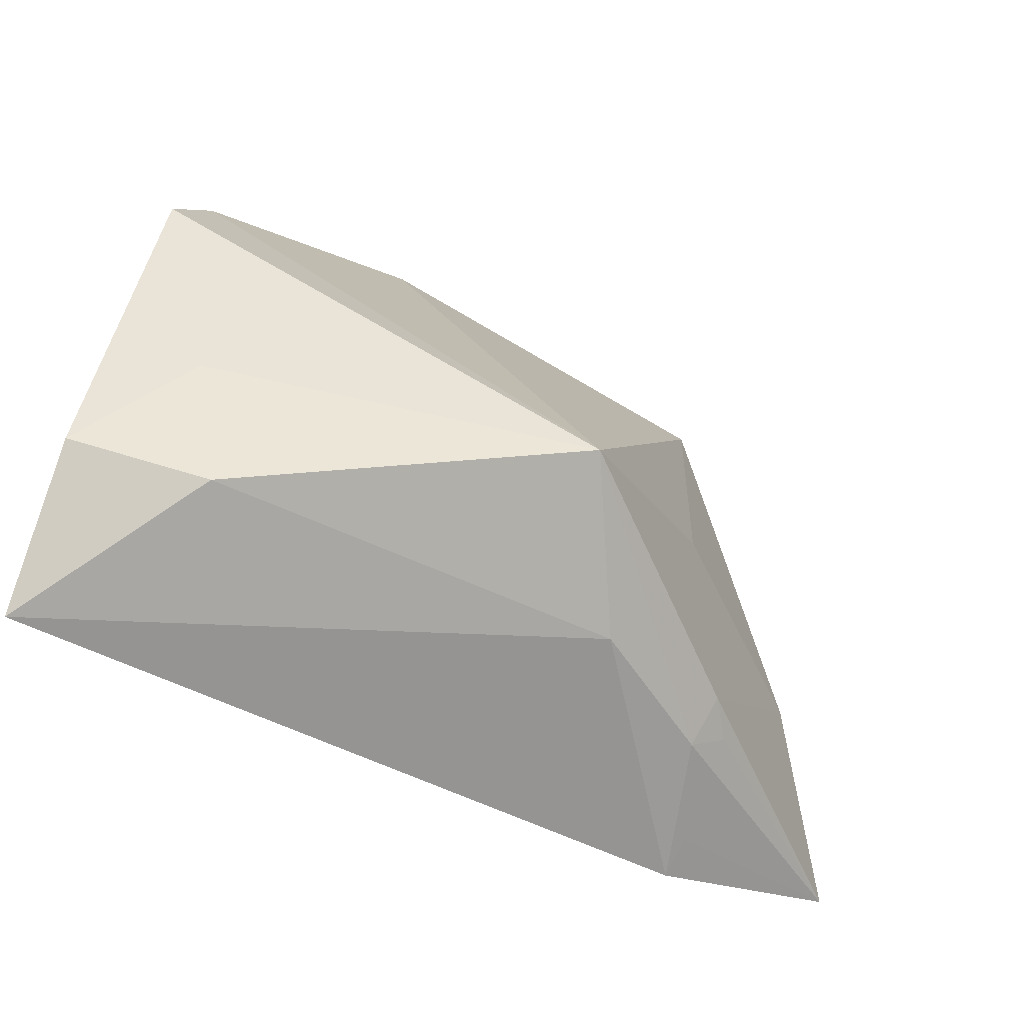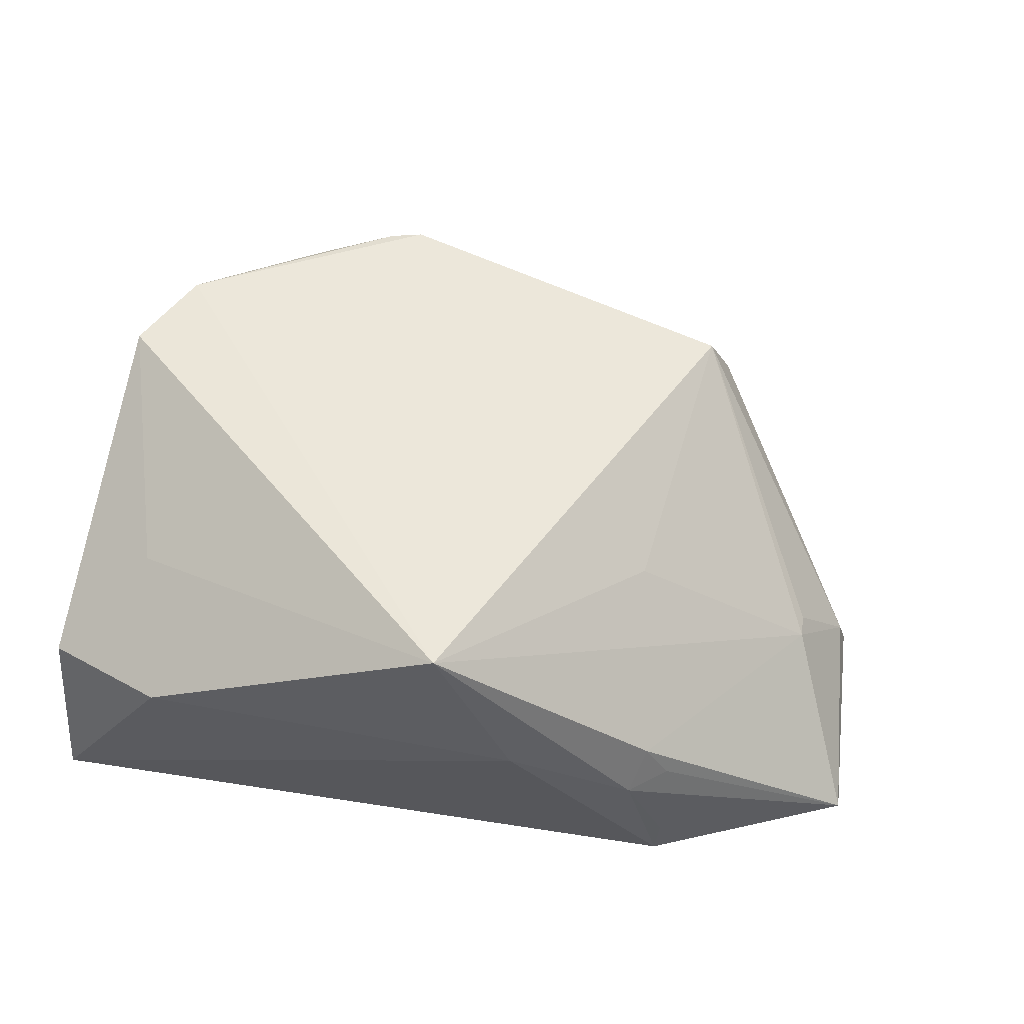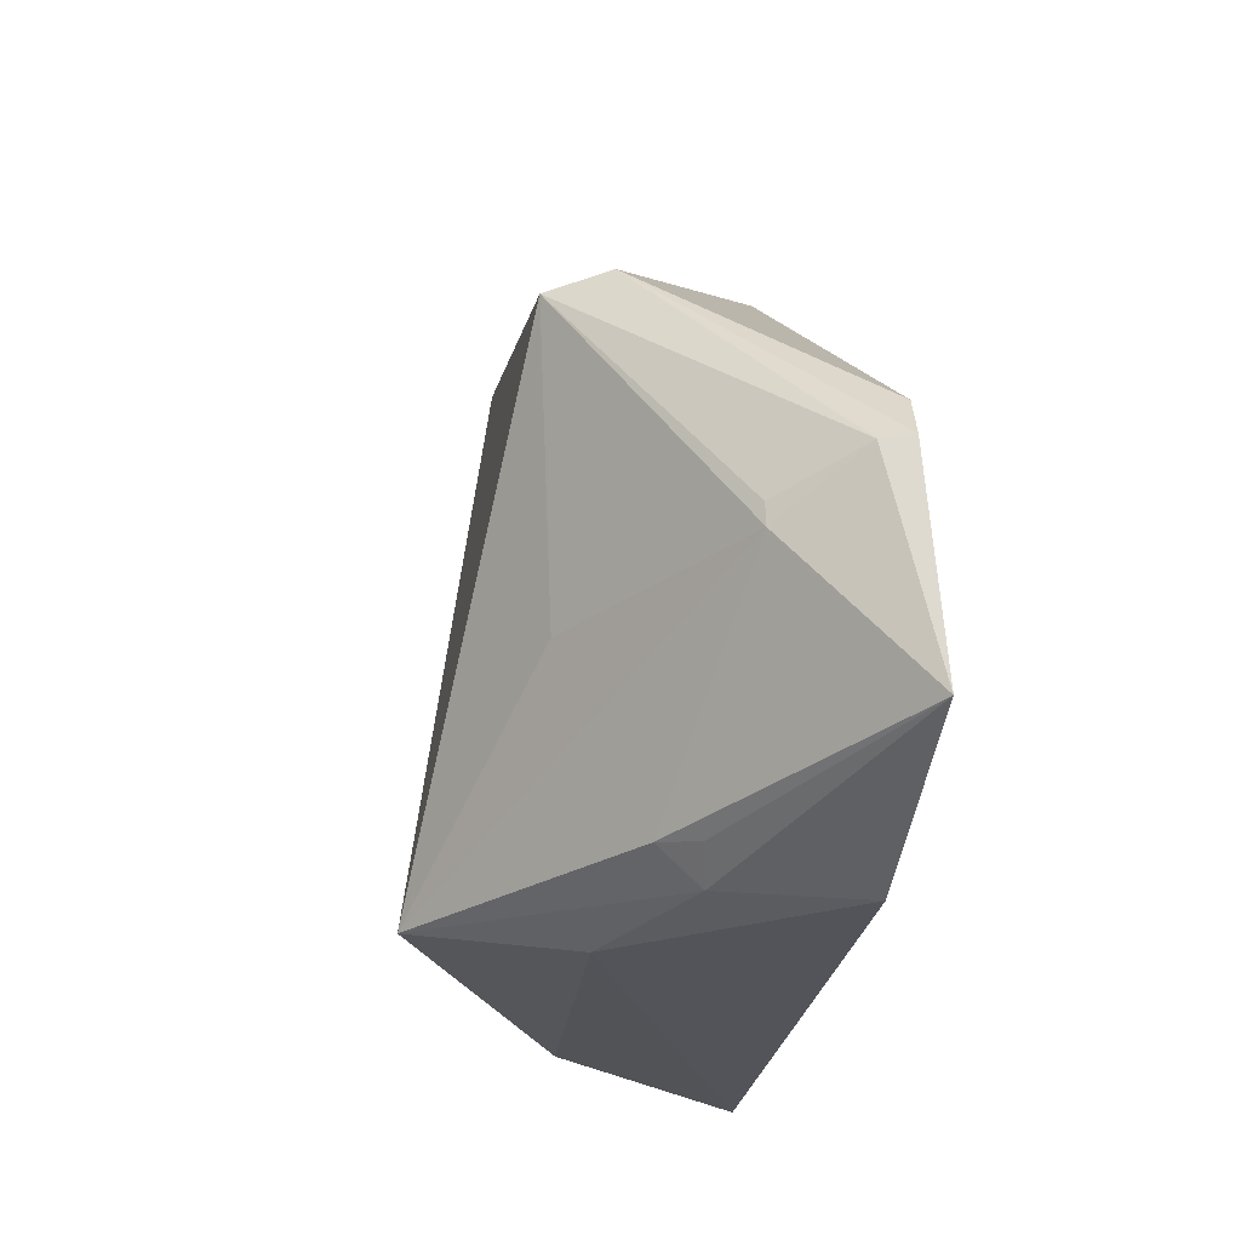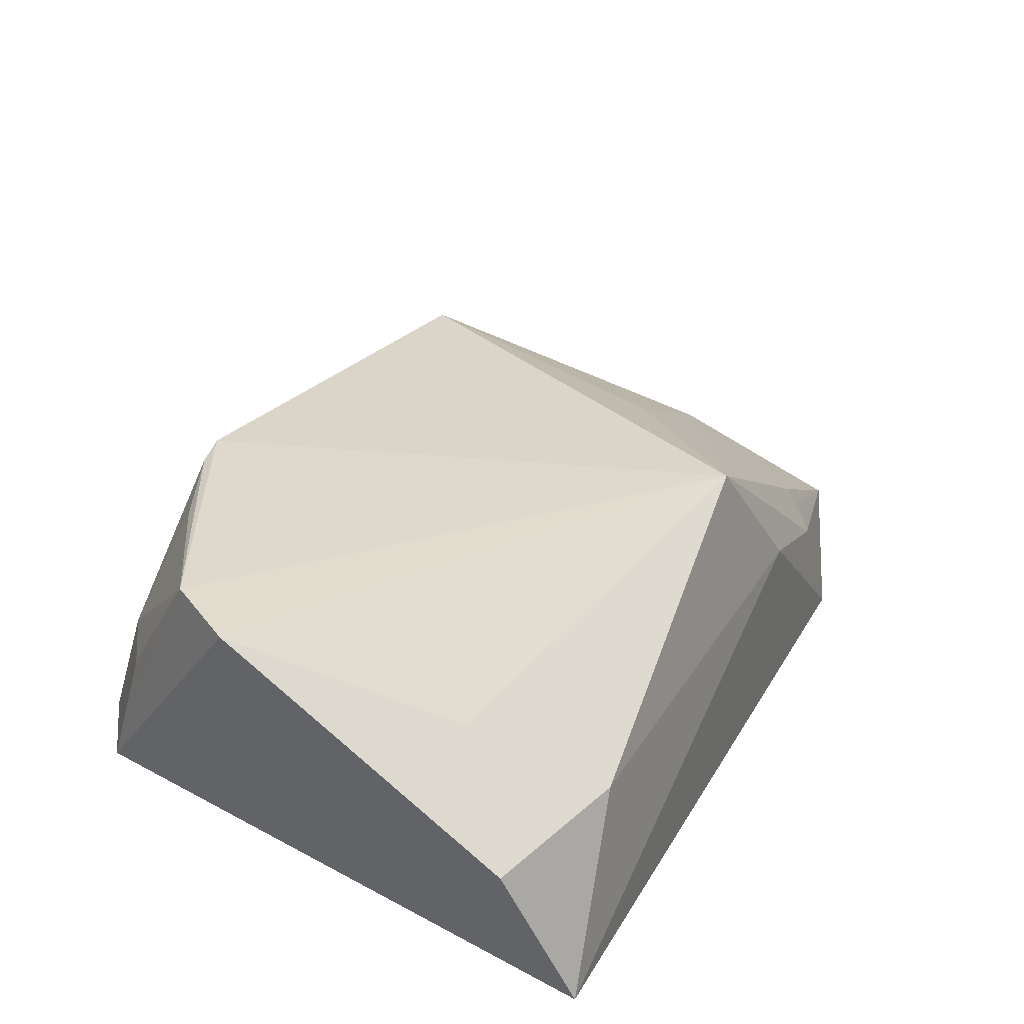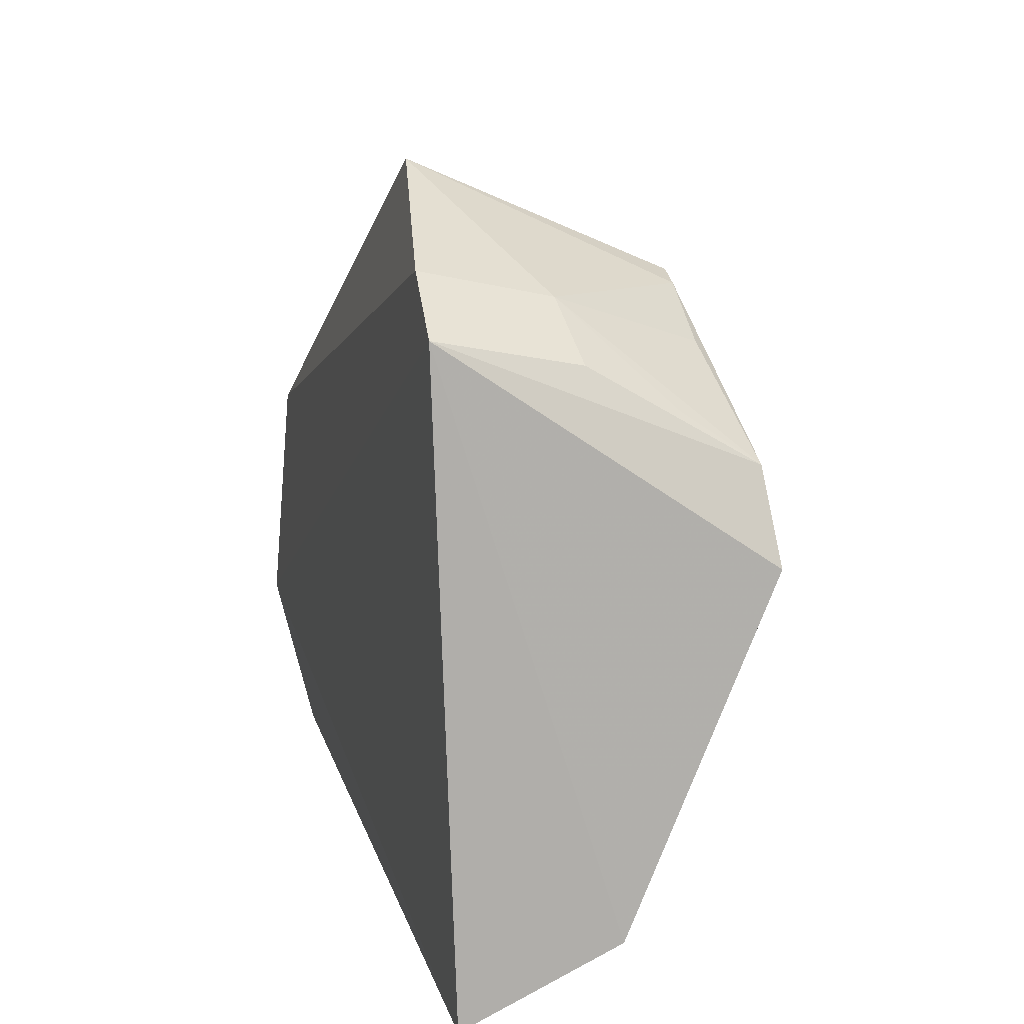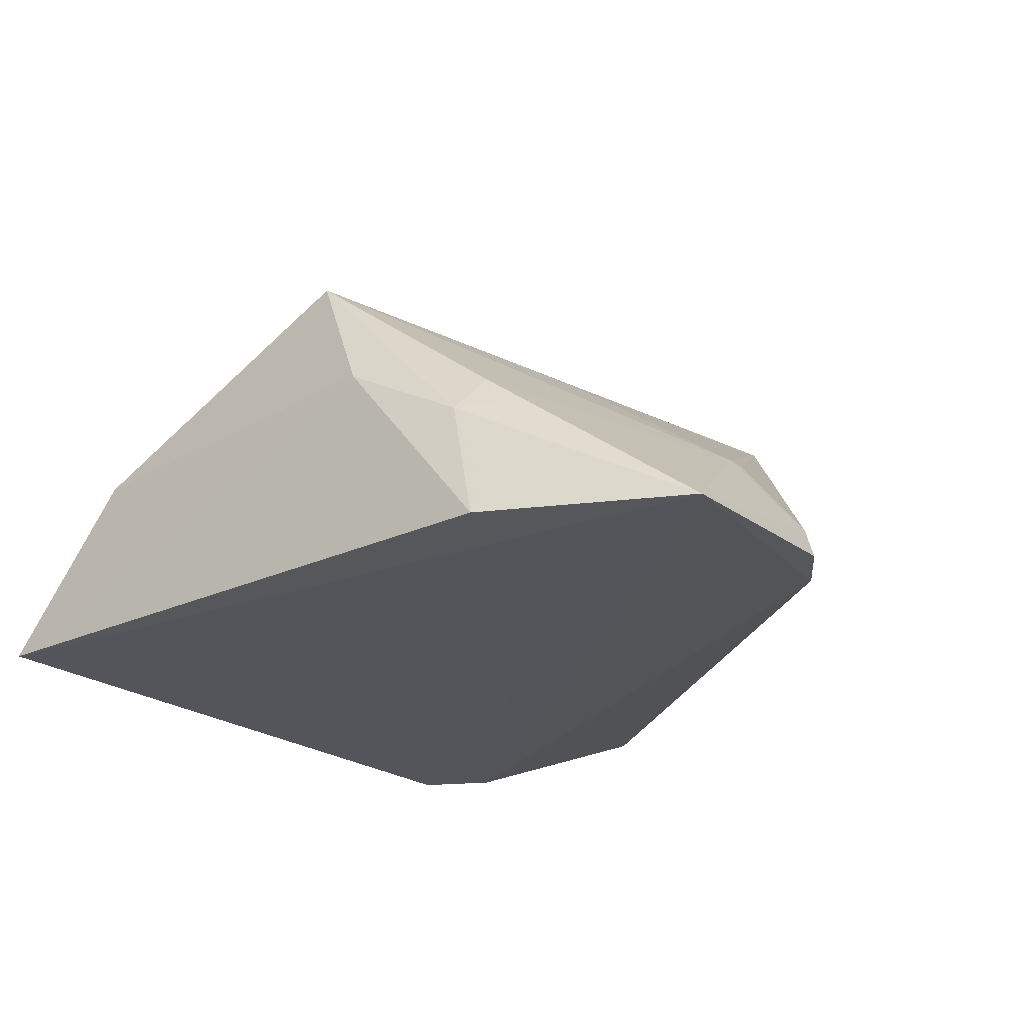
<metadata>
{"format":"obj","ext":"obj","renderer":"f3d","projection":"perspective","resolution":1024,"background":"white","views":[{"elev":-68.6,"azim":-26.4,"up":"+Y"},{"elev":63.7,"azim":16.2,"up":"+Z"},{"elev":-15.6,"azim":83.9,"up":"+Y"},{"elev":40.2,"azim":-54.5,"up":"+Z"},{"elev":11.9,"azim":-104.1,"up":"+Y"},{"elev":-24.6,"azim":47.6,"up":"+Z"}]}
</metadata>
<code>
v 0.01327 0.02681 0.08942
v 0.02406 0.01103 0.07875
v -0.001392 0.03271 0.08016
v -0.01045 0.02732 0.07904
v -0.005743 0.004488 0.08718
v 0.021 0.02074 0.07903
v -0.009732 0.02255 0.09086
v 0.006327 0.00702 0.09338
v -0.01019 0.002946 0.07995
v -0.008152 0.02938 0.07908
v 0.02219 0.01907 0.08031
v 0.01409 0.02743 0.08704
v -0.001004 0.02846 0.09011
v 0.02046 0.01685 0.08329
v -0.01115 0.01914 0.09119
v 0.009806 0.00597 0.08737
v -0.009472 0.02618 0.0846
v 0.0225 0.01916 0.07916
v 0.0152 0.008489 0.08601
v 0.01314 0.01532 0.08897
v 0.02032 0.01768 0.0833
v -0.007665 0.009922 0.08893
v -0.01089 0.005995 0.08575
v 0.01642 0.006633 0.07922
v -0.007232 0.02827 0.08413
v 0.01483 0.007115 0.0844
v -0.009296 0.02446 0.08805
v -0.005246 0.02629 0.08992
v -0.002275 0.02808 0.09
v 0.01648 0.007074 0.08073
v 0.0162 0.008359 0.08461
f 9 4 2
f 10 6 2
f 10 2 4
f 10 3 6
f 12 6 3
f 12 3 1
f 12 1 11
f 13 1 3
f 13 8 1
f 13 7 8
f 14 2 11
f 15 8 7
f 15 7 4
f 16 8 5
f 16 5 9
f 17 10 4
f 17 4 7
f 18 11 2
f 18 2 6
f 18 12 11
f 18 6 12
f 19 14 8
f 19 2 14
f 20 14 1
f 20 1 8
f 20 8 14
f 21 14 11
f 21 11 1
f 21 1 14
f 22 5 8
f 22 8 15
f 23 15 4
f 23 4 9
f 23 22 15
f 23 9 5
f 23 5 22
f 24 16 9
f 24 9 2
f 25 3 10
f 25 10 17
f 26 19 8
f 26 8 16
f 26 16 24
f 27 25 17
f 27 17 7
f 27 7 25
f 28 25 7
f 29 13 3
f 29 3 25
f 29 25 28
f 29 28 7
f 29 7 13
f 30 26 24
f 30 24 2
f 30 2 26
f 31 26 2
f 31 2 19
f 31 19 26

</code>
